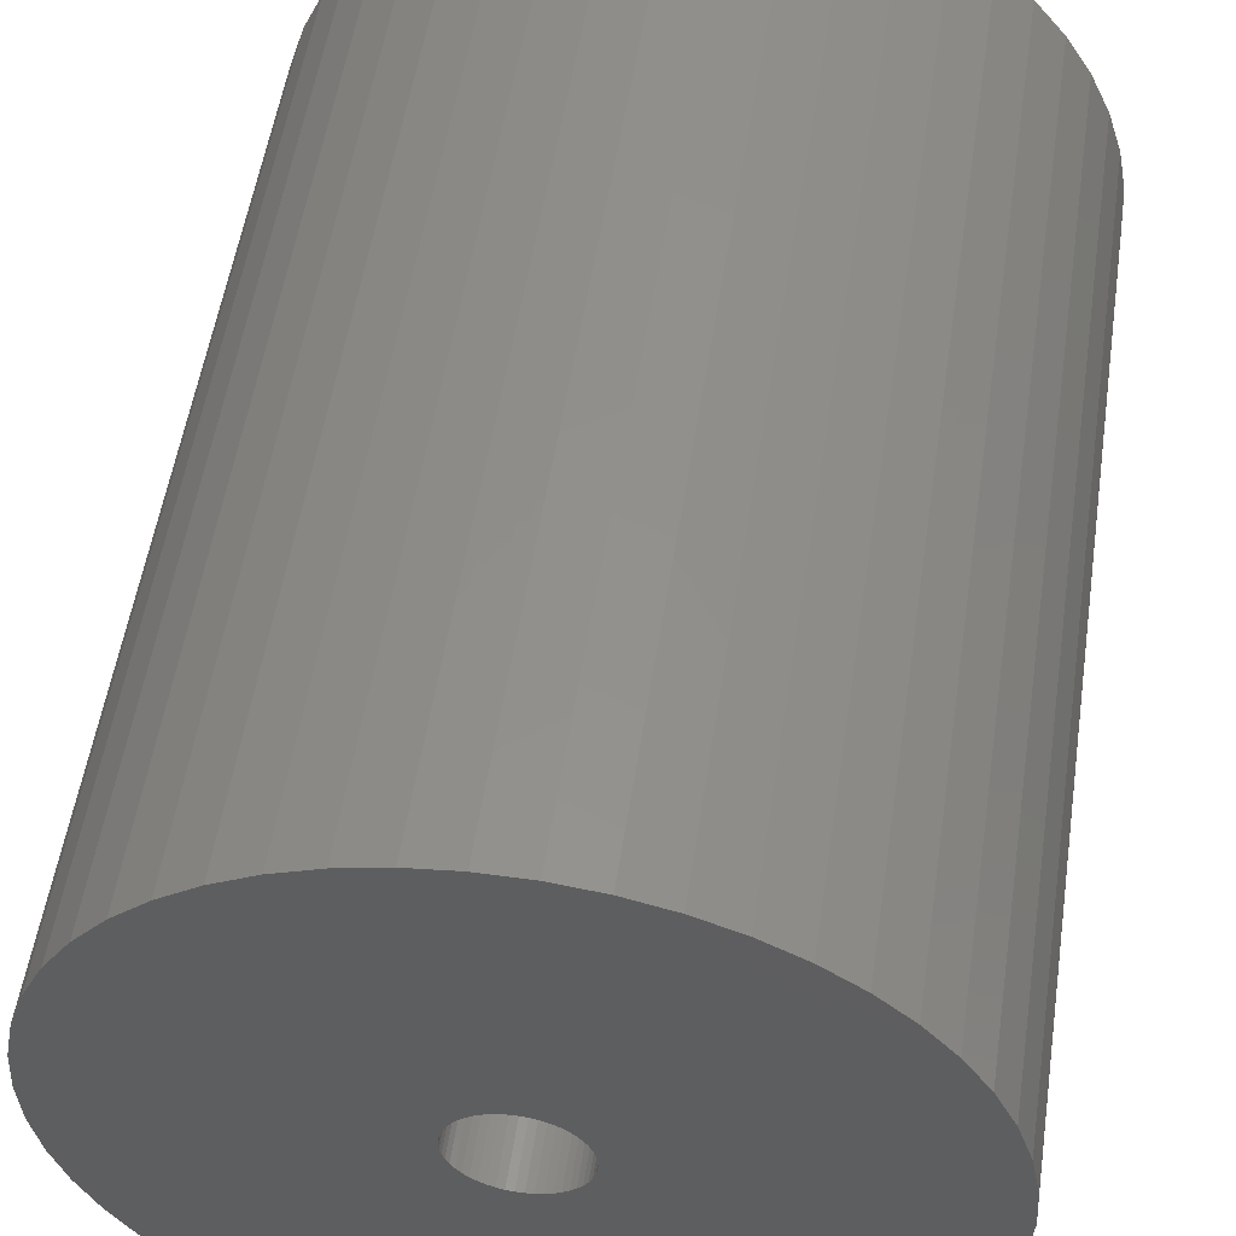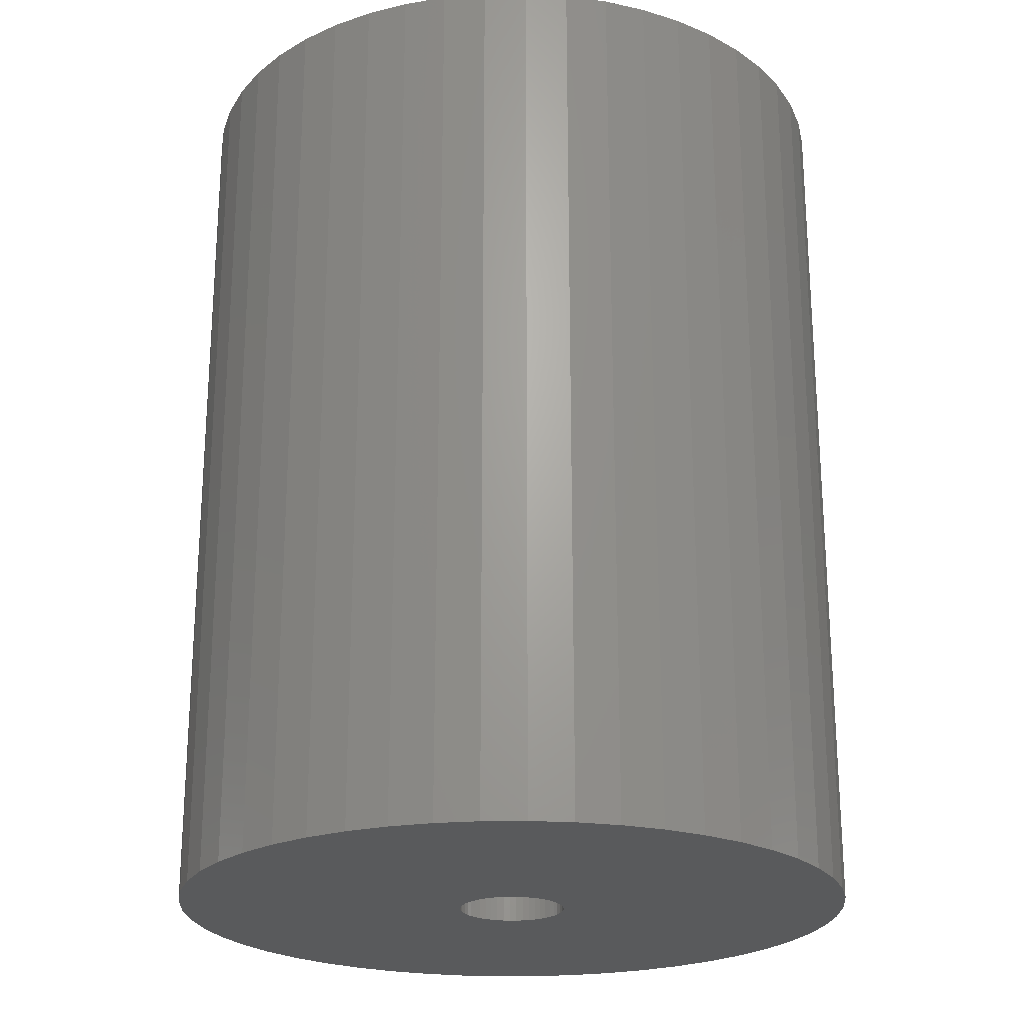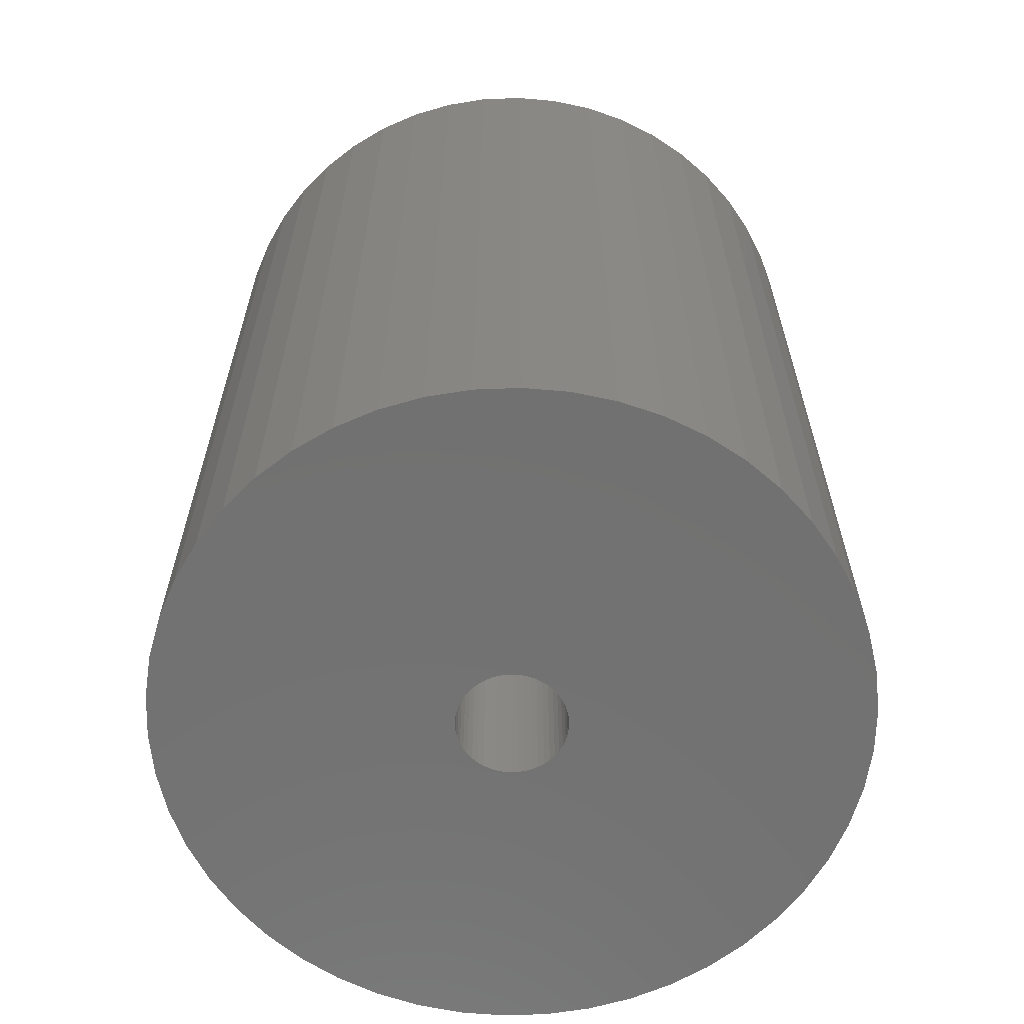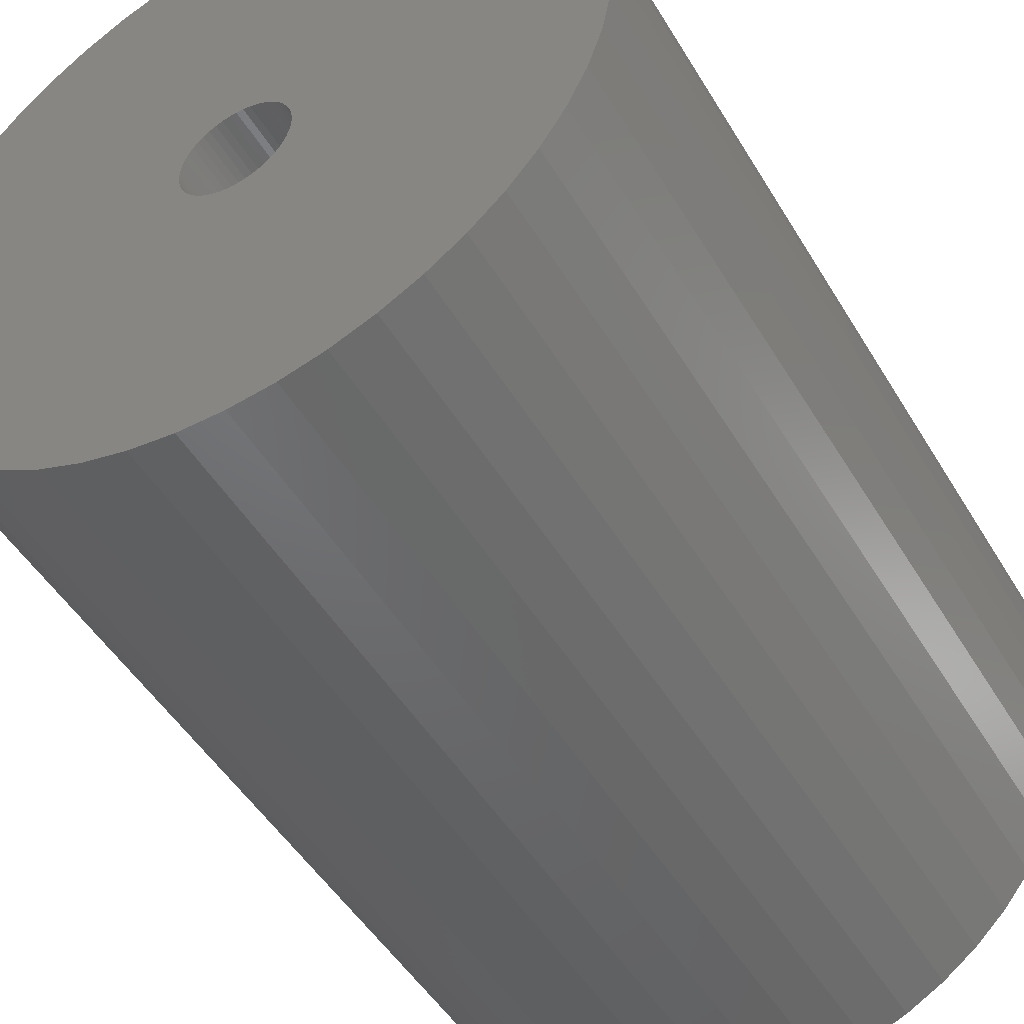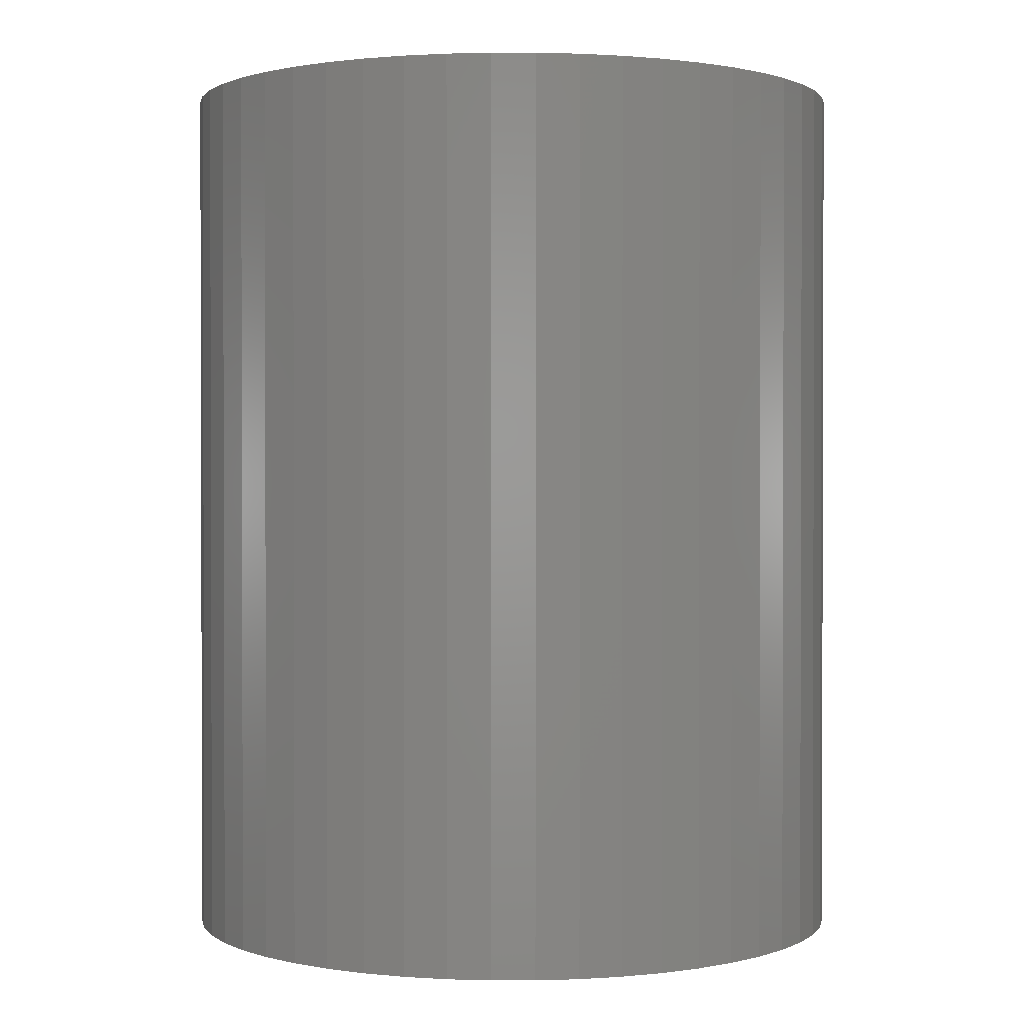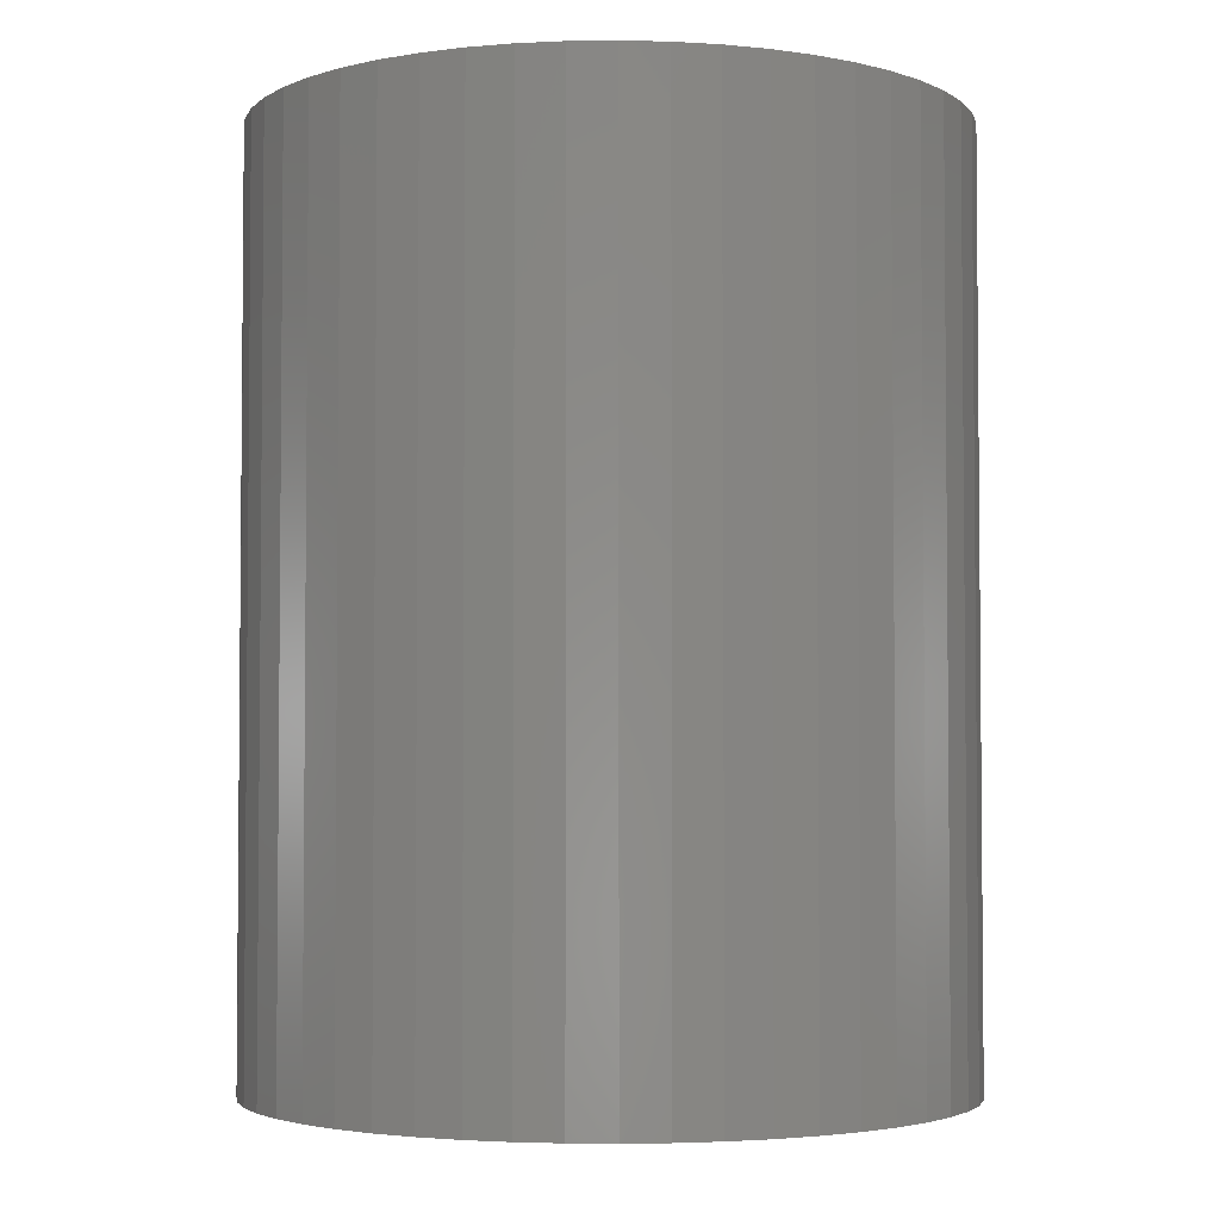
<metadata>
{"format":"stl","ext":"stl","renderer":"f3d","projection":"perspective","resolution":1024,"background":"white","views":[{"elev":53.3,"azim":-171.5,"up":"+Y"},{"elev":-23.0,"azim":-13.2,"up":"+Z"},{"elev":-63.6,"azim":131.8,"up":"+Z"},{"elev":-48.5,"azim":29.7,"up":"+Y"},{"elev":1.0,"azim":14.2,"up":"+Z"},{"elev":-3.3,"azim":96.0,"up":"+Z"}]}
</metadata>
<code>
# stl→obj: 200 verts, 400 faces
v 11.5 0 15
v 11.41 1.441 -15
v 11.41 1.441 15
v 11.5 0 -15
v -11.5 0 -15
v -11.41 1.441 15
v -11.41 1.441 -15
v -11.5 0 15
v 0.7221 11.48 -15
v -0.7221 11.48 15
v 0.7221 11.48 15
v -0.7221 11.48 -15
v -0.7221 -11.48 -15
v 0.7221 -11.48 15
v -0.7221 -11.48 15
v 0.7221 -11.48 -15
v 8.383 -7.872 15
v 9.304 -6.76 -15
v 9.304 -6.76 15
v 8.383 -7.872 -15
v 8.383 7.872 -15
v 7.33 8.861 15
v 8.383 7.872 15
v 7.33 8.861 -15
v -7.33 8.861 -15
v -8.383 7.872 15
v -7.33 8.861 15
v -8.383 7.872 -15
v -3.554 10.94 -15
v -4.896 10.41 15
v -3.554 10.94 15
v -4.896 10.41 -15
v 10.69 4.233 15
v 10.08 5.54 -15
v 10.08 5.54 15
v 10.69 4.233 -15
v 4.896 10.41 -15
v 3.554 10.94 15
v 4.896 10.41 15
v 3.554 10.94 -15
v 6.162 9.71 -15
v 6.162 9.71 15
v -10.69 4.233 -15
v -10.08 5.54 15
v -10.08 5.54 -15
v -10.69 4.233 15
v -9.304 6.76 -15
v -9.304 6.76 15
v 1.8 0 15
v 1.786 0.2256 15
v 11.14 2.86 15
v 11.41 -1.441 15
v 1.743 0.4476 15
v 1.786 -0.2256 15
v 1.674 0.6626 15
v 11.14 -2.86 15
v 1.577 0.8672 15
v 9.304 6.76 15
v 1.743 -0.4476 15
v 1.456 1.058 15
v 10.69 -4.233 15
v 1.312 1.232 15
v 1.674 -0.6626 15
v 1.147 1.387 15
v 10.08 -5.54 15
v 0.9645 1.52 15
v 1.577 -0.8672 15
v 0.7664 1.629 15
v 0.5562 1.712 15
v 2.155 11.3 15
v 1.456 -1.058 15
v 0.3373 1.768 15
v 0.113 1.796 15
v -0.113 1.796 15
v -0.3373 1.768 15
v -2.155 11.3 15
v -0.5562 1.712 15
v -0.7664 1.629 15
v -0.9645 1.52 15
v -6.162 9.71 15
v -1.147 1.387 15
v -1.312 1.232 15
v -1.456 1.058 15
v 1.312 -1.232 15
v 7.33 -8.861 15
v 1.147 -1.387 15
v 6.162 -9.71 15
v 0.9645 -1.52 15
v 4.896 -10.41 15
v 0.7664 -1.629 15
v 3.554 -10.94 15
v 0.5562 -1.712 15
v 2.155 -11.3 15
v 0.3373 -1.768 15
v 0.113 -1.796 15
v -0.113 -1.796 15
v -0.3373 -1.768 15
v -2.155 -11.3 15
v -0.5562 -1.712 15
v -3.554 -10.94 15
v -0.7664 -1.629 15
v -4.896 -10.41 15
v -0.9645 -1.52 15
v -6.162 -9.71 15
v -1.147 -1.387 15
v -7.33 -8.861 15
v -1.312 -1.232 15
v -8.383 -7.872 15
v -1.456 -1.058 15
v -9.304 -6.76 15
v -1.577 -0.8672 15
v -10.08 -5.54 15
v -1.674 -0.6626 15
v -10.69 -4.233 15
v -1.743 -0.4476 15
v -11.14 -2.86 15
v -1.786 -0.2256 15
v -11.41 -1.441 15
v -1.8 0 15
v -1.577 0.8672 15
v -1.674 0.6626 15
v -1.743 0.4476 15
v -11.14 2.86 15
v -1.786 0.2256 15
v -2.155 11.3 -15
v 1.8 0 -15
v 11.41 -1.441 -15
v 1.786 -0.2256 -15
v 11.14 -2.86 -15
v 1.743 -0.4476 -15
v 10.69 -4.233 -15
v 1.786 0.2256 -15
v 1.674 -0.6626 -15
v 10.08 -5.54 -15
v 11.14 2.86 -15
v 1.577 -0.8672 -15
v 1.743 0.4476 -15
v 1.456 -1.058 -15
v 1.312 -1.232 -15
v 7.33 -8.861 -15
v 1.674 0.6626 -15
v 1.147 -1.387 -15
v 6.162 -9.71 -15
v 0.9645 -1.52 -15
v 4.896 -10.41 -15
v 1.577 0.8672 -15
v 0.7664 -1.629 -15
v 3.554 -10.94 -15
v 9.304 6.76 -15
v 0.5562 -1.712 -15
v 2.155 -11.3 -15
v 1.456 1.058 -15
v 0.3373 -1.768 -15
v 0.113 -1.796 -15
v -0.113 -1.796 -15
v -0.3373 -1.768 -15
v -2.155 -11.3 -15
v -0.5562 -1.712 -15
v -3.554 -10.94 -15
v -0.7664 -1.629 -15
v -4.896 -10.41 -15
v -0.9645 -1.52 -15
v -6.162 -9.71 -15
v -1.147 -1.387 -15
v -7.33 -8.861 -15
v -1.312 -1.232 -15
v -8.383 -7.872 -15
v -1.456 -1.058 -15
v 1.312 1.232 -15
v 1.147 1.387 -15
v 0.9645 1.52 -15
v 0.7664 1.629 -15
v 0.5562 1.712 -15
v 2.155 11.3 -15
v 0.3373 1.768 -15
v 0.113 1.796 -15
v -0.113 1.796 -15
v -0.3373 1.768 -15
v -0.5562 1.712 -15
v -0.7664 1.629 -15
v -0.9645 1.52 -15
v -6.162 9.71 -15
v -1.147 1.387 -15
v -1.312 1.232 -15
v -1.456 1.058 -15
v -1.577 0.8672 -15
v -1.674 0.6626 -15
v -1.743 0.4476 -15
v -11.14 2.86 -15
v -1.786 0.2256 -15
v -1.8 0 -15
v -9.304 -6.76 -15
v -1.577 -0.8672 -15
v -10.08 -5.54 -15
v -1.674 -0.6626 -15
v -10.69 -4.233 -15
v -1.743 -0.4476 -15
v -11.14 -2.86 -15
v -1.786 -0.2256 -15
v -11.41 -1.441 -15
f 1 2 3
f 2 1 4
f 5 6 7
f 6 5 8
f 9 10 11
f 10 9 12
f 13 14 15
f 14 13 16
f 17 18 19
f 18 17 20
f 21 22 23
f 22 21 24
f 25 26 27
f 26 25 28
f 29 30 31
f 30 29 32
f 33 34 35
f 34 33 36
f 37 38 39
f 38 37 40
f 41 39 42
f 39 41 37
f 43 44 45
f 44 43 46
f 47 26 28
f 26 47 48
f 49 1 3
f 50 3 51
f 1 49 52
f 53 51 33
f 54 52 49
f 55 33 35
f 52 54 56
f 57 35 58
f 59 56 54
f 60 58 23
f 56 59 61
f 62 23 22
f 63 61 59
f 64 22 42
f 61 63 65
f 66 42 39
f 67 65 63
f 68 39 38
f 65 67 19
f 69 38 70
f 71 19 67
f 19 71 17
f 3 50 49
f 51 53 50
f 33 55 53
f 35 57 55
f 58 60 57
f 23 62 60
f 22 64 62
f 42 66 64
f 39 68 66
f 72 70 11
f 38 69 68
f 70 72 69
f 11 73 72
f 11 74 73
f 10 74 11
f 74 10 75
f 76 75 10
f 75 76 77
f 31 77 76
f 77 31 78
f 30 78 31
f 78 30 79
f 80 79 30
f 79 80 81
f 27 81 80
f 81 27 82
f 82 26 83
f 26 82 27
f 84 17 71
f 17 84 85
f 86 85 84
f 85 86 87
f 88 87 86
f 87 88 89
f 90 89 88
f 89 90 91
f 92 91 90
f 91 92 93
f 94 93 92
f 93 94 14
f 95 14 94
f 96 14 95
f 15 96 97
f 98 97 99
f 96 15 14
f 100 99 101
f 102 101 103
f 104 103 105
f 106 105 107
f 108 107 109
f 110 109 111
f 112 111 113
f 114 113 115
f 116 115 117
f 97 98 15
f 118 117 119
f 48 83 26
f 83 48 120
f 99 100 98
f 44 120 48
f 101 102 100
f 120 44 121
f 103 104 102
f 46 121 44
f 105 106 104
f 121 46 122
f 107 108 106
f 123 122 46
f 109 110 108
f 122 123 124
f 111 112 110
f 6 124 123
f 113 114 112
f 124 6 119
f 115 116 114
f 8 119 6
f 117 118 116
f 119 8 118
f 12 76 10
f 76 12 125
f 126 4 127
f 128 127 129
f 4 126 2
f 130 129 131
f 132 2 126
f 133 131 134
f 2 132 135
f 136 134 18
f 137 135 132
f 138 18 20
f 135 137 36
f 139 20 140
f 141 36 137
f 142 140 143
f 36 141 34
f 144 143 145
f 146 34 141
f 147 145 148
f 34 146 149
f 150 148 151
f 152 149 146
f 149 152 21
f 127 128 126
f 129 130 128
f 131 133 130
f 134 136 133
f 18 138 136
f 20 139 138
f 140 142 139
f 143 144 142
f 145 147 144
f 153 151 16
f 148 150 147
f 151 153 150
f 16 154 153
f 16 155 154
f 13 155 16
f 155 13 156
f 157 156 13
f 156 157 158
f 159 158 157
f 158 159 160
f 161 160 159
f 160 161 162
f 163 162 161
f 162 163 164
f 165 164 163
f 164 165 166
f 166 167 168
f 167 166 165
f 169 21 152
f 21 169 24
f 170 24 169
f 24 170 41
f 171 41 170
f 41 171 37
f 172 37 171
f 37 172 40
f 173 40 172
f 40 173 174
f 175 174 173
f 174 175 9
f 176 9 175
f 177 9 176
f 12 177 178
f 125 178 179
f 177 12 9
f 29 179 180
f 32 180 181
f 182 181 183
f 25 183 184
f 28 184 185
f 47 185 186
f 45 186 187
f 43 187 188
f 189 188 190
f 178 125 12
f 7 190 191
f 192 168 167
f 168 192 193
f 179 29 125
f 194 193 192
f 180 32 29
f 193 194 195
f 181 182 32
f 196 195 194
f 183 25 182
f 195 196 197
f 184 28 25
f 198 197 196
f 185 47 28
f 197 198 199
f 186 45 47
f 200 199 198
f 187 43 45
f 199 200 191
f 188 189 43
f 5 191 200
f 190 7 189
f 191 5 7
f 16 93 14
f 93 16 151
f 51 36 33
f 36 51 135
f 3 135 51
f 135 3 2
f 58 21 23
f 21 58 149
f 35 149 58
f 149 35 34
f 40 70 38
f 70 40 174
f 174 11 70
f 11 174 9
f 24 42 22
f 42 24 41
f 45 48 47
f 48 45 44
f 189 46 43
f 46 189 123
f 7 123 189
f 123 7 6
f 32 80 30
f 80 32 182
f 182 27 80
f 27 182 25
f 125 31 76
f 31 125 29
f 52 4 1
f 4 52 127
f 194 114 196
f 114 194 112
f 145 87 89
f 87 145 143
f 61 129 56
f 129 61 131
f 159 98 100
f 98 159 157
f 198 118 200
f 118 198 116
f 200 8 5
f 8 200 118
f 196 116 198
f 116 196 114
f 140 17 85
f 17 140 20
f 148 89 91
f 89 148 145
f 151 91 93
f 91 151 148
f 19 134 65
f 134 19 18
f 56 127 52
f 127 56 129
f 157 15 98
f 15 157 13
f 161 100 102
f 100 161 159
f 167 110 192
f 110 167 108
f 167 106 108
f 106 167 165
f 143 85 87
f 85 143 140
f 65 131 61
f 131 65 134
f 192 112 194
f 112 192 110
f 163 102 104
f 102 163 161
f 165 104 106
f 104 165 163
f 126 50 132
f 50 126 49
f 119 190 124
f 190 119 191
f 177 73 74
f 73 177 176
f 154 96 95
f 96 154 155
f 170 62 64
f 62 170 169
f 184 81 82
f 81 184 183
f 180 77 78
f 77 180 179
f 141 57 146
f 57 141 55
f 132 53 137
f 53 132 50
f 173 68 69
f 68 173 172
f 175 69 72
f 69 175 173
f 171 64 66
f 64 171 170
f 121 186 120
f 186 121 187
f 120 185 83
f 185 120 186
f 122 187 121
f 187 122 188
f 183 79 81
f 79 183 181
f 179 75 77
f 75 179 178
f 153 95 94
f 95 153 154
f 137 55 141
f 55 137 53
f 152 62 169
f 62 152 60
f 146 60 152
f 60 146 57
f 176 72 73
f 72 176 175
f 83 184 82
f 184 83 185
f 124 188 122
f 188 124 190
f 181 78 79
f 78 181 180
f 178 74 75
f 74 178 177
f 128 49 126
f 49 128 54
f 139 86 84
f 86 139 142
f 130 54 128
f 54 130 59
f 147 92 90
f 92 147 150
f 172 66 68
f 66 172 171
f 144 90 88
f 90 144 147
f 136 63 133
f 63 136 67
f 139 71 138
f 71 139 84
f 158 101 99
f 101 158 160
f 156 99 97
f 99 156 158
f 107 168 109
f 168 107 166
f 113 197 115
f 197 113 195
f 150 94 92
f 94 150 153
f 142 88 86
f 88 142 144
f 133 59 130
f 59 133 63
f 138 67 136
f 67 138 71
f 155 97 96
f 97 155 156
f 162 105 103
f 105 162 164
f 164 107 105
f 107 164 166
f 111 195 113
f 195 111 193
f 115 199 117
f 199 115 197
f 117 191 119
f 191 117 199
f 160 103 101
f 103 160 162
f 109 193 111
f 193 109 168

</code>
